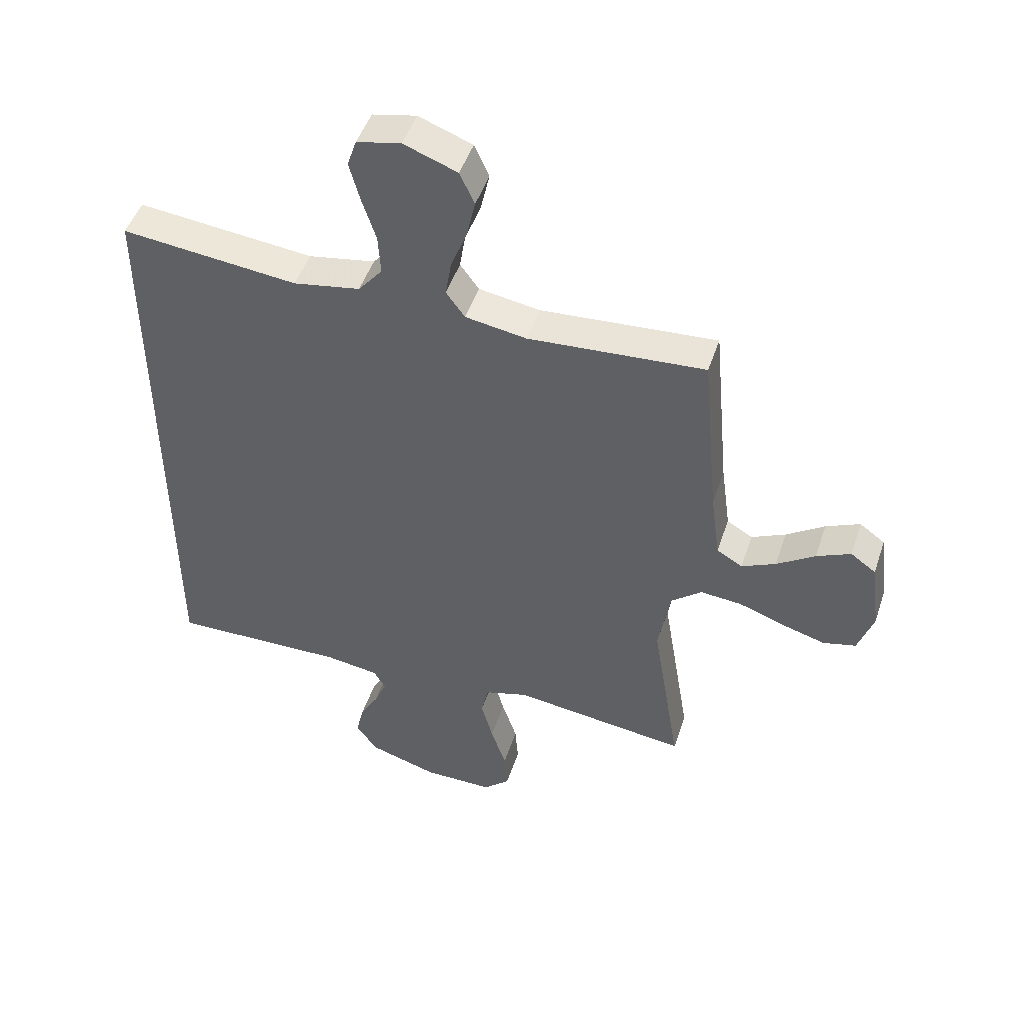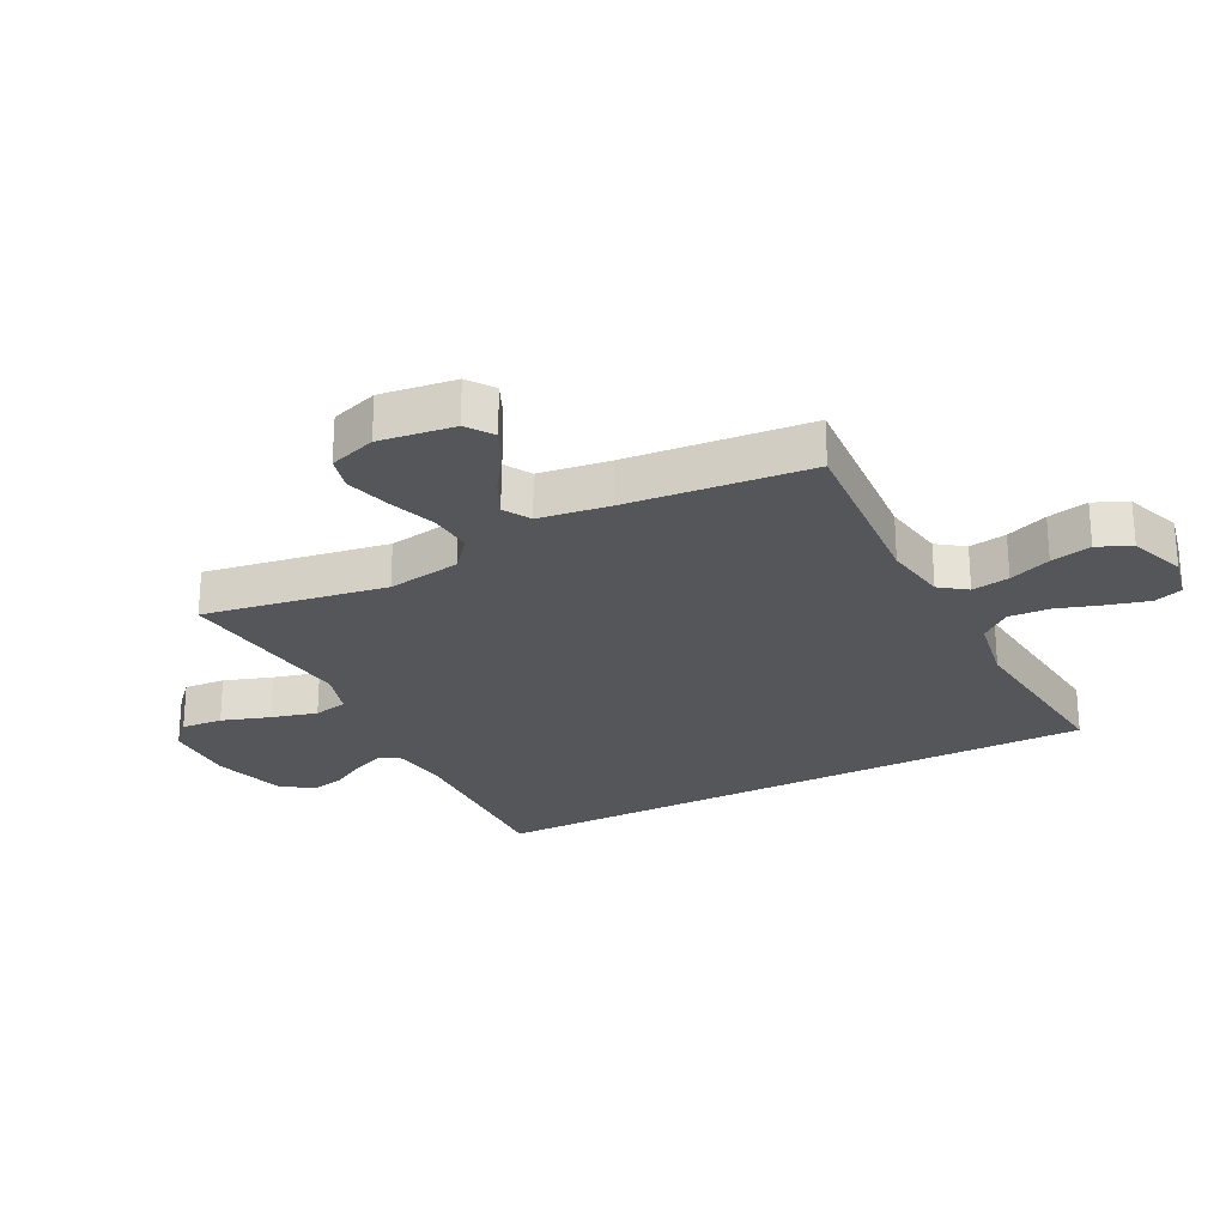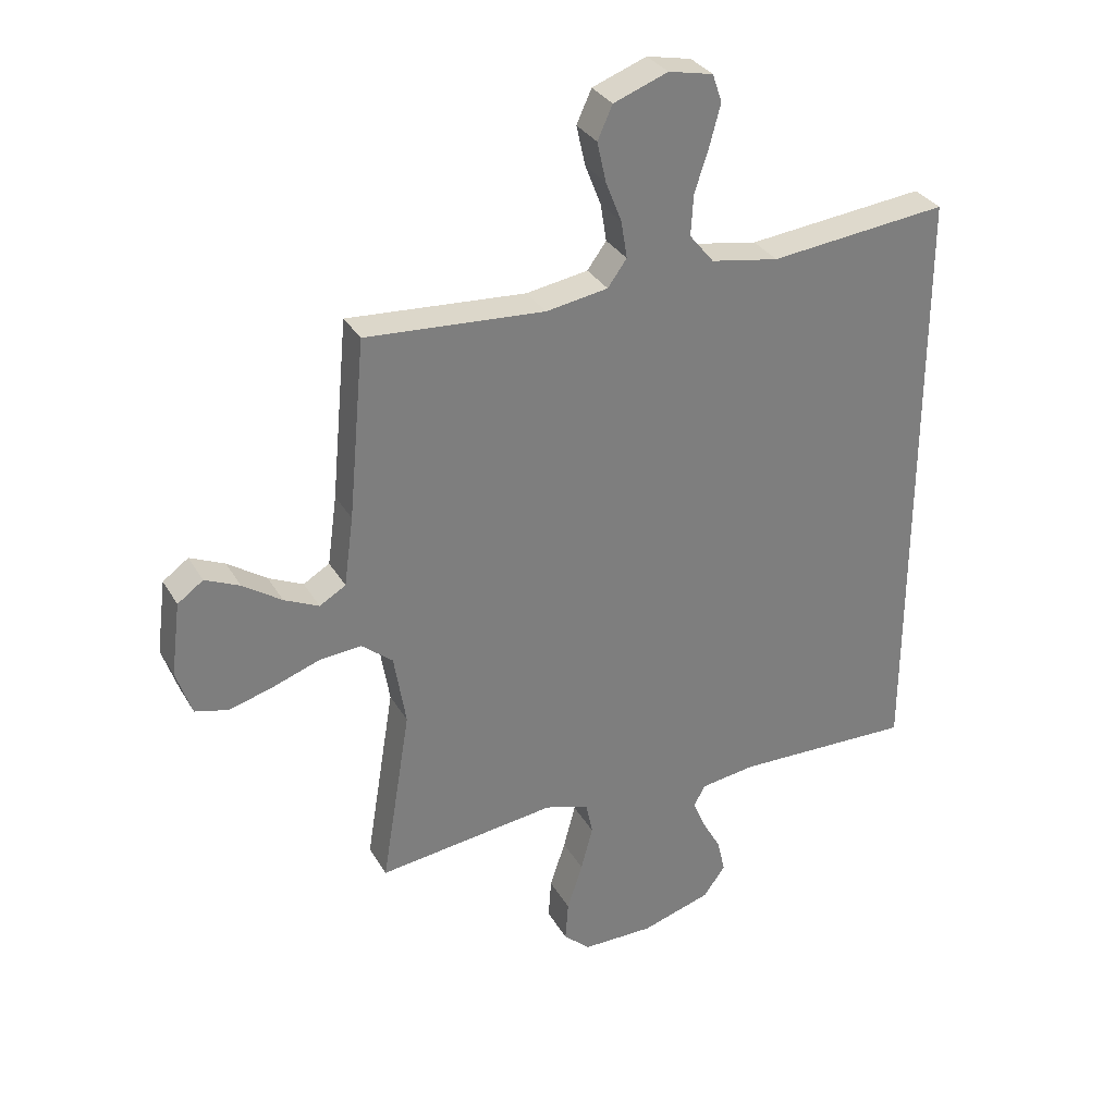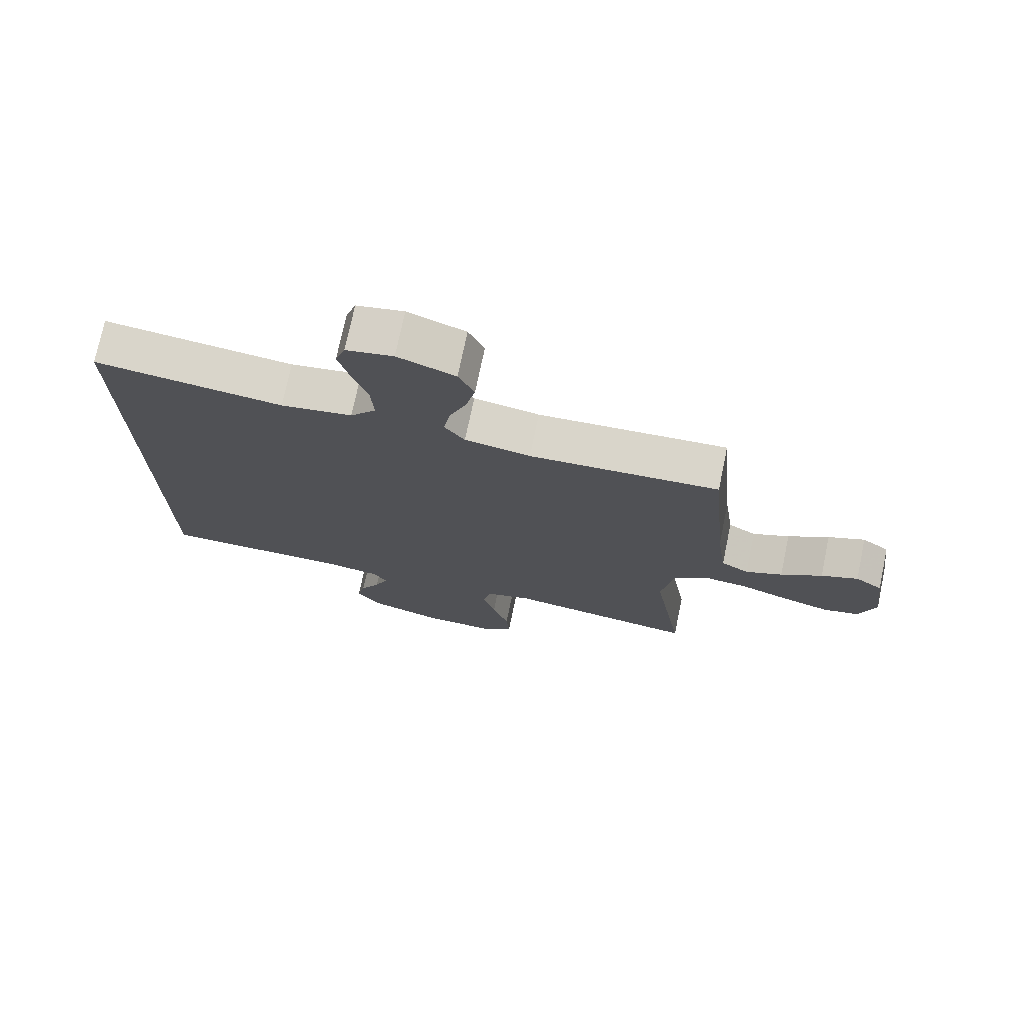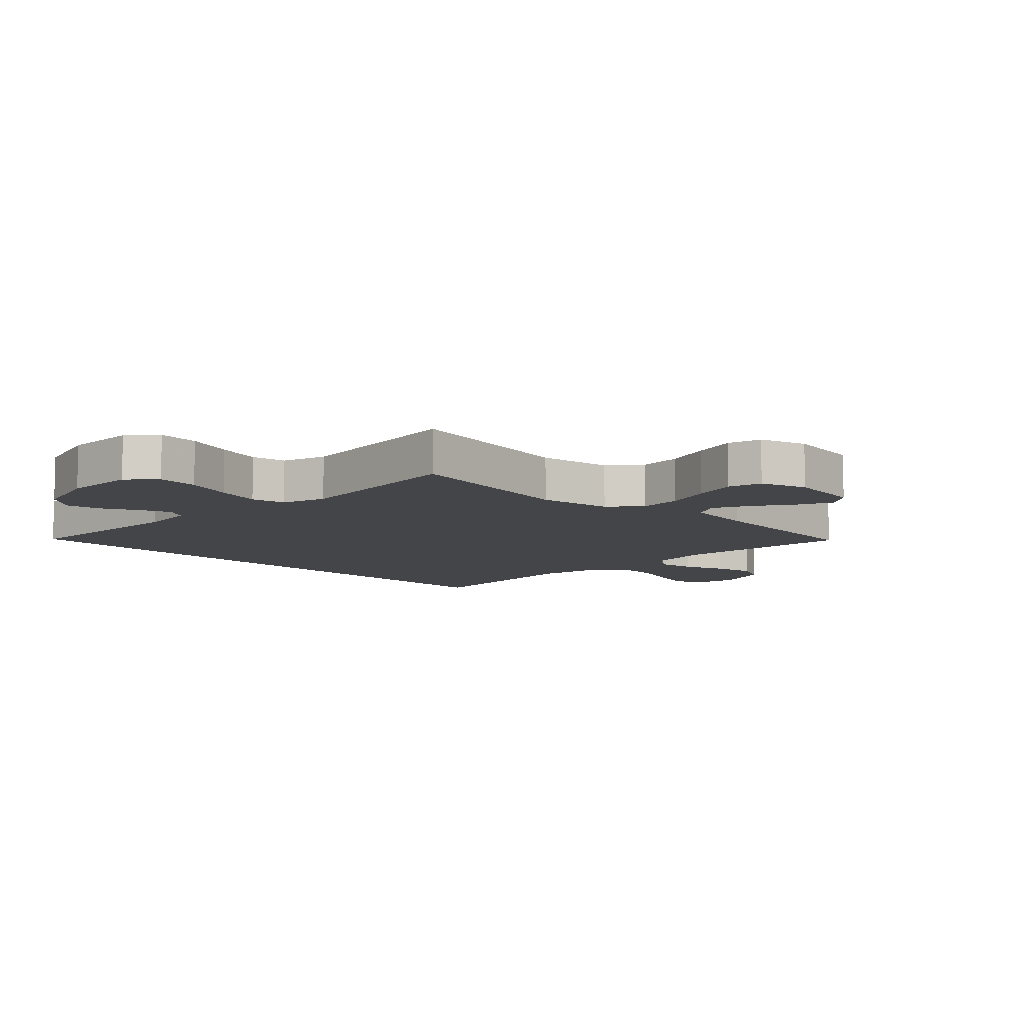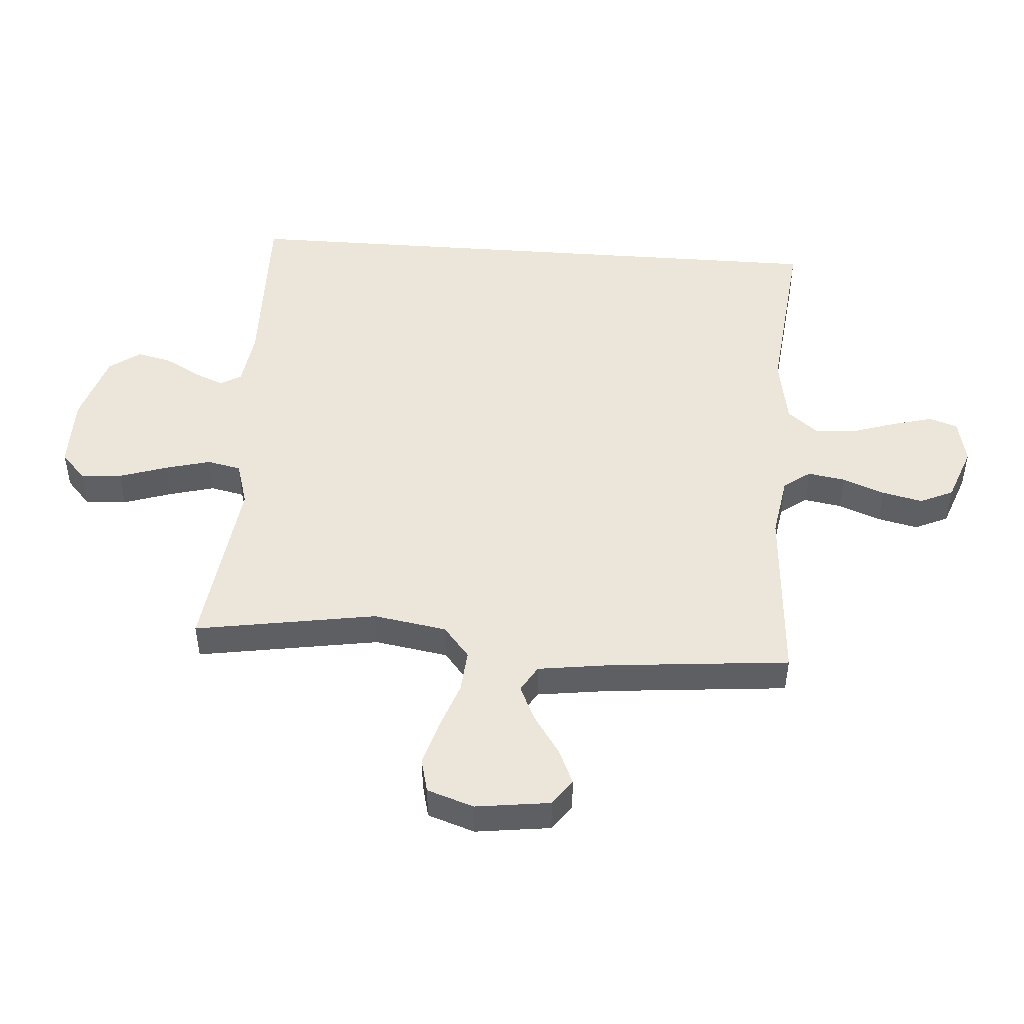
<metadata>
{"format":"obj","ext":"obj","renderer":"f3d","projection":"perspective","resolution":1024,"background":"white","views":[{"elev":48.1,"azim":-161.9,"up":"+Z"},{"elev":-25.6,"azim":-63.0,"up":"+Y"},{"elev":31.8,"azim":-25.6,"up":"+Z"},{"elev":74.1,"azim":-168.2,"up":"+Z"},{"elev":-8.9,"azim":-135.3,"up":"+Y"},{"elev":47.8,"azim":-85.8,"up":"+Y"}]}
</metadata>
<code>
v -0.5 0.07 -0.5
v -0.451 0.07 -0.2
v -0.471 0.07 -0.079
v -0.523 0.07 -0.036
v -0.594 0.07 -0.042
v -0.673 0.07 -0.07
v -0.746 0.07 -0.091
v -0.802 0.07 -0.077
v -0.828 0.07 0
v -0.812 0.07 0.123
v -0.769 0.07 0.154
v -0.711 0.07 0.128
v -0.646 0.07 0.084
v -0.588 0.07 0.057
v -0.544 0.07 0.083
v -0.528 0.07 0.2
v -0.5 0.07 0.5
v -0.2 0.07 0.479
v -0.096 0.07 0.496
v -0.064 0.07 0.54
v -0.074 0.07 0.602
v -0.101 0.07 0.671
v -0.116 0.07 0.738
v -0.091 0.07 0.793
v 0 0.07 0.827
v 0.075 0.07 0.811
v 0.091 0.07 0.764
v 0.073 0.07 0.697
v 0.049 0.07 0.623
v 0.045 0.07 0.555
v 0.086 0.07 0.505
v 0.2 0.07 0.485
v 0.5 0.07 0.517
v 0.5 0.07 -0.511
v 0.2 0.07 -0.504
v 0.108 0.07 -0.517
v 0.088 0.07 -0.552
v 0.109 0.07 -0.602
v 0.141 0.07 -0.659
v 0.154 0.07 -0.716
v 0.117 0.07 -0.767
v 0 0.07 -0.803
v -0.12 0.07 -0.803
v -0.165 0.07 -0.762
v -0.16 0.07 -0.694
v -0.134 0.07 -0.615
v -0.114 0.07 -0.54
v -0.126 0.07 -0.484
v -0.2 0.07 -0.462
v -0.5 0 -0.5
v -0.451 0 -0.2
v -0.471 0 -0.079
v -0.523 0 -0.036
v -0.594 0 -0.042
v -0.673 0 -0.07
v -0.746 0 -0.091
v -0.802 0 -0.077
v -0.828 0 0
v -0.812 0 0.123
v -0.769 0 0.154
v -0.711 0 0.128
v -0.646 0 0.084
v -0.588 0 0.057
v -0.544 0 0.083
v -0.528 0 0.2
v -0.5 0 0.5
v -0.2 0 0.479
v -0.096 0 0.496
v -0.064 0 0.54
v -0.074 0 0.602
v -0.101 0 0.671
v -0.116 0 0.738
v -0.091 0 0.793
v 0 0 0.827
v 0.075 0 0.811
v 0.091 0 0.764
v 0.073 0 0.697
v 0.049 0 0.623
v 0.045 0 0.555
v 0.086 0 0.505
v 0.2 0 0.485
v 0.5 0 0.517
v 0.5 0 -0.511
v 0.2 0 -0.504
v 0.108 0 -0.517
v 0.088 0 -0.552
v 0.109 0 -0.602
v 0.141 0 -0.659
v 0.154 0 -0.716
v 0.117 0 -0.767
v 0 0 -0.803
v -0.12 0 -0.803
v -0.165 0 -0.762
v -0.16 0 -0.694
v -0.134 0 -0.615
v -0.114 0 -0.54
v -0.126 0 -0.484
v -0.2 0 -0.462
f 44 45 46
f 43 44 46
f 42 43 46
f 41 42 46
f 40 41 46
f 39 40 46
f 38 39 46
f 37 38 46 47
f 36 37 47 48
f 32 33 34 35
f 36 48 49
f 35 36 49
f 32 35 49
f 31 32 49
f 27 28 29
f 26 27 29
f 25 26 29
f 24 25 29
f 23 24 29
f 22 23 29
f 21 22 29
f 20 21 29 30
f 49 1 2
f 31 49 2
f 30 31 2
f 20 30 2
f 19 20 2
f 11 12 13
f 10 11 13
f 9 10 13
f 8 9 13
f 7 8 13
f 6 7 13
f 5 6 13
f 4 5 13 14
f 3 4 14 15
f 18 19 2 3
f 16 17 18 3
f 3 15 16
f 95 94 93
f 95 93 92
f 95 92 91
f 95 91 90
f 95 90 89
f 95 89 88
f 95 88 87
f 96 95 87 86
f 97 96 86 85
f 84 83 82 81
f 98 97 85
f 98 85 84
f 98 84 81
f 98 81 80
f 78 77 76
f 78 76 75
f 78 75 74
f 78 74 73
f 78 73 72
f 78 72 71
f 78 71 70
f 79 78 70 69
f 51 50 98
f 51 98 80
f 51 80 79
f 51 79 69
f 51 69 68
f 62 61 60
f 62 60 59
f 62 59 58
f 62 58 57
f 62 57 56
f 62 56 55
f 62 55 54
f 63 62 54 53
f 64 63 53 52
f 52 51 68 67
f 52 67 66 65
f 65 64 52
f 1 50 51 2
f 2 51 52 3
f 3 52 53 4
f 4 53 54 5
f 5 54 55 6
f 6 55 56 7
f 7 56 57 8
f 8 57 58 9
f 9 58 59 10
f 10 59 60 11
f 11 60 61 12
f 12 61 62 13
f 13 62 63 14
f 14 63 64 15
f 15 64 65 16
f 16 65 66 17
f 17 66 67 18
f 18 67 68 19
f 19 68 69 20
f 20 69 70 21
f 21 70 71 22
f 22 71 72 23
f 23 72 73 24
f 24 73 74 25
f 25 74 75 26
f 26 75 76 27
f 27 76 77 28
f 28 77 78 29
f 29 78 79 30
f 30 79 80 31
f 31 80 81 32
f 32 81 82 33
f 33 82 83 34
f 34 83 84 35
f 35 84 85 36
f 36 85 86 37
f 37 86 87 38
f 38 87 88 39
f 39 88 89 40
f 40 89 90 41
f 41 90 91 42
f 42 91 92 43
f 43 92 93 44
f 44 93 94 45
f 45 94 95 46
f 46 95 96 47
f 47 96 97 48
f 48 97 98 49
f 49 98 50 1

</code>
